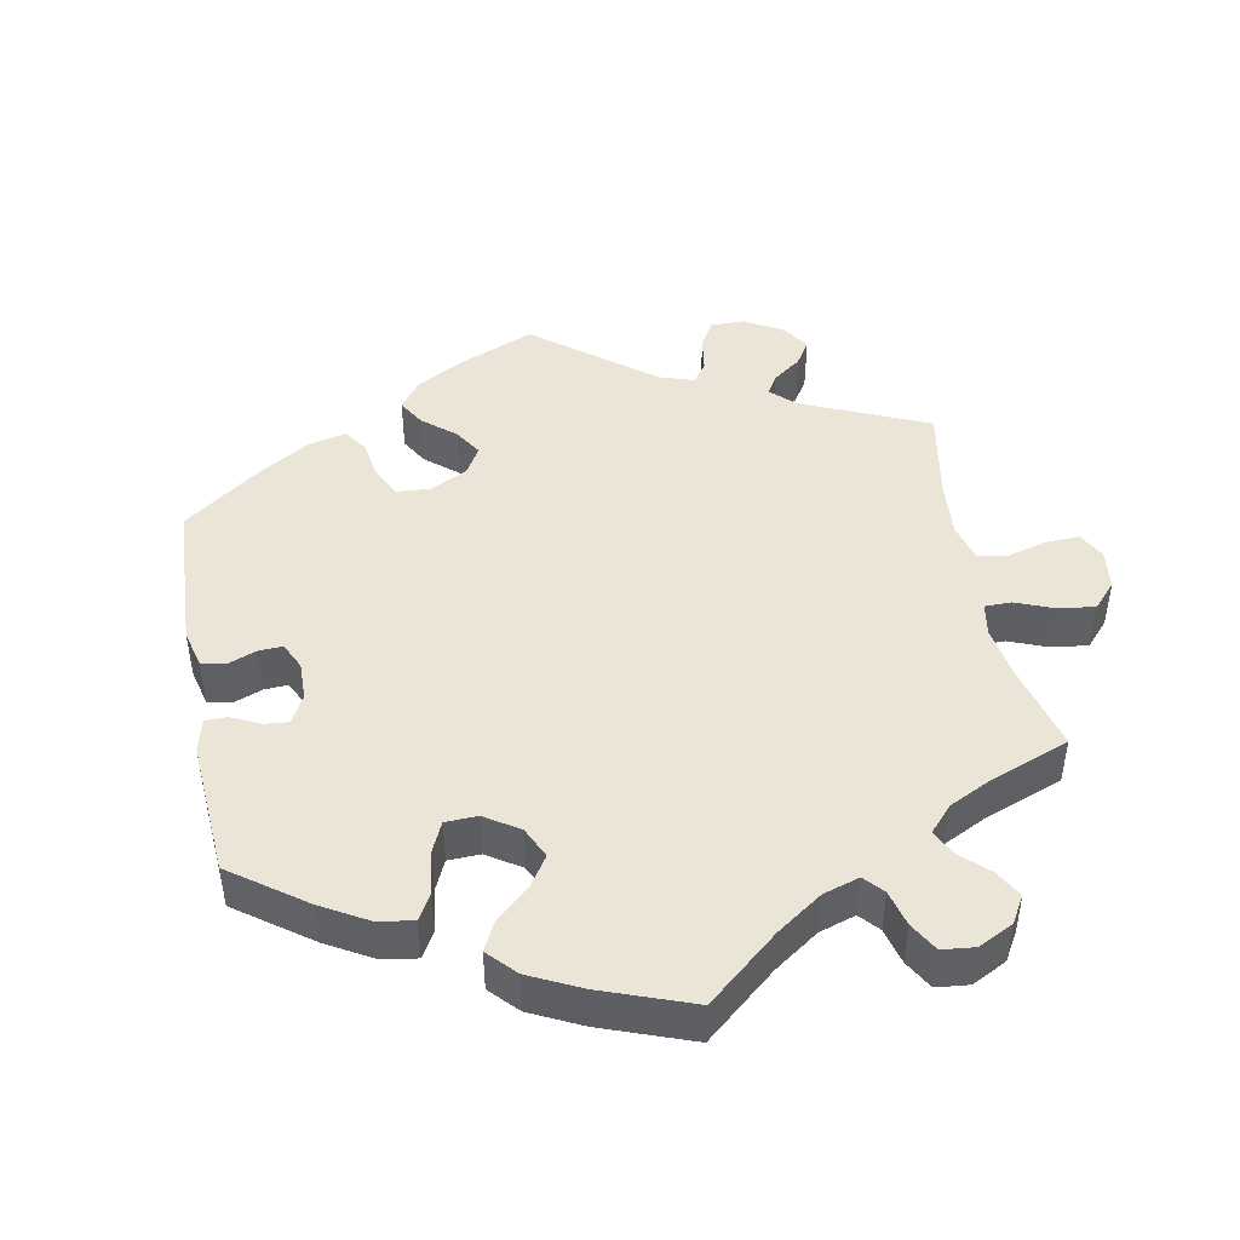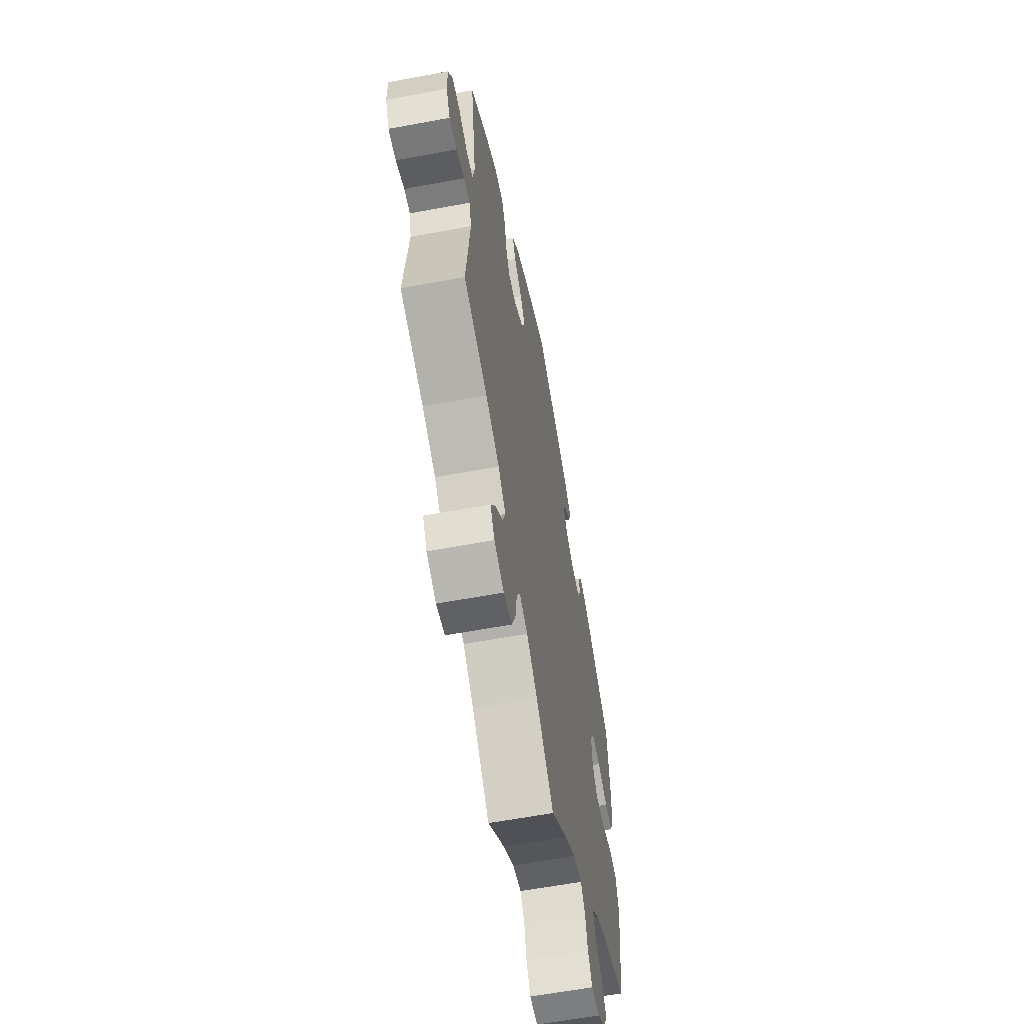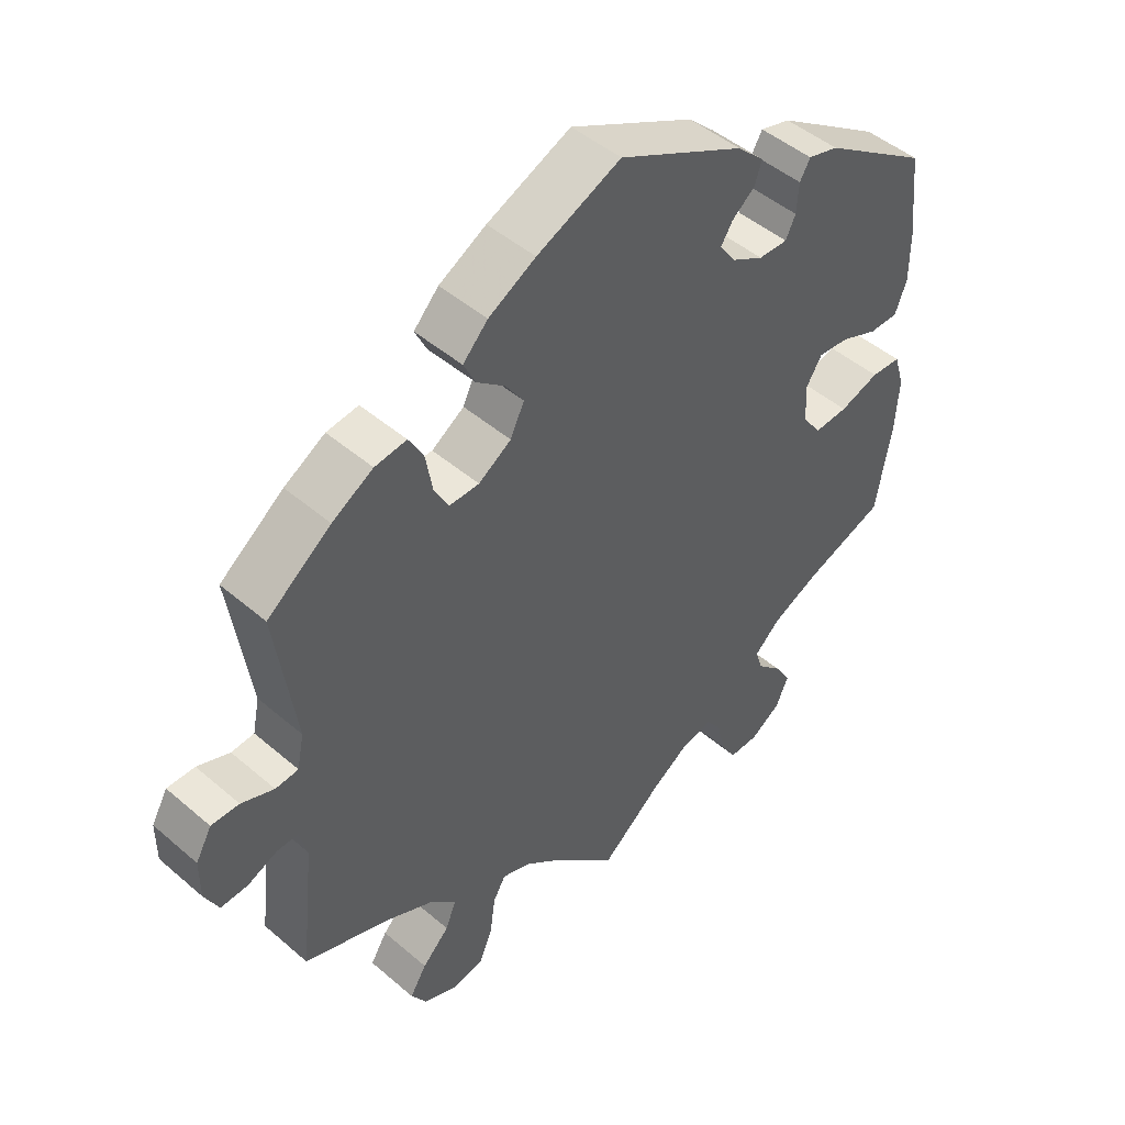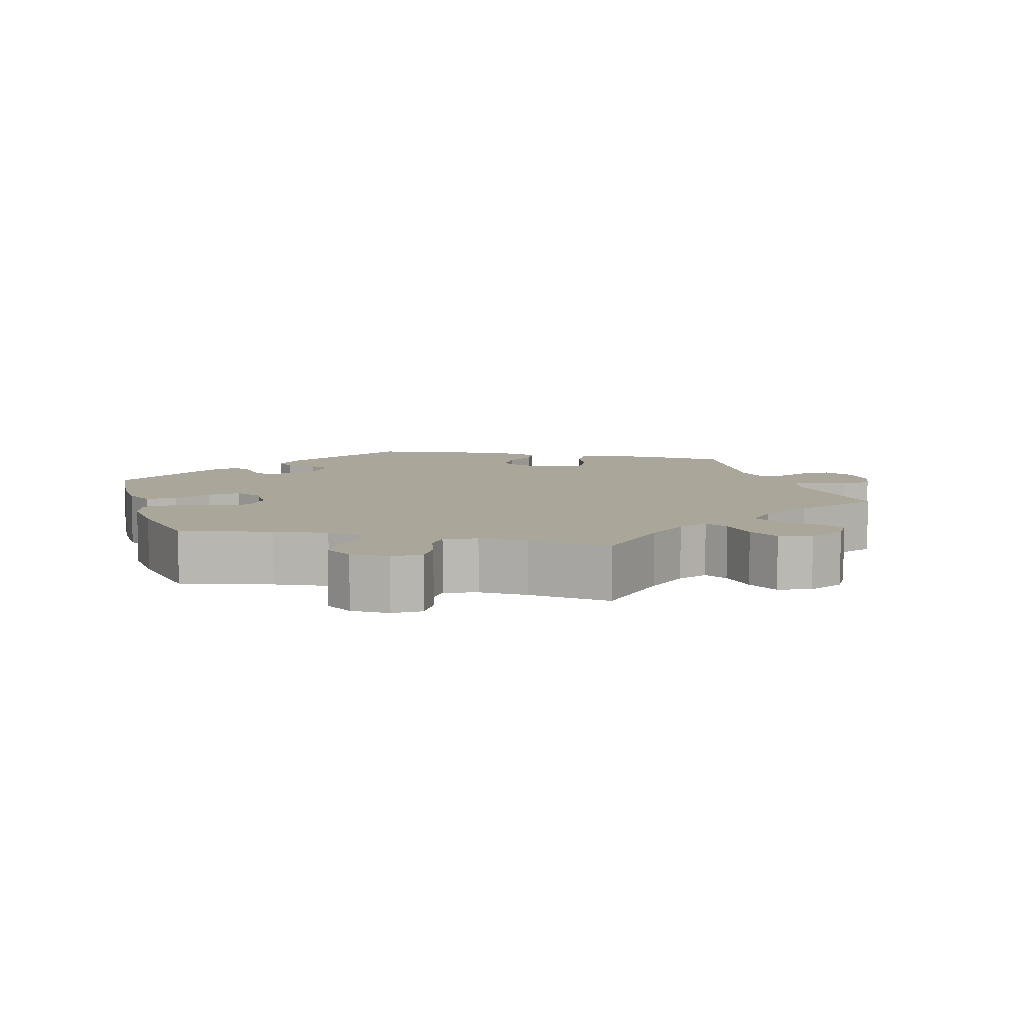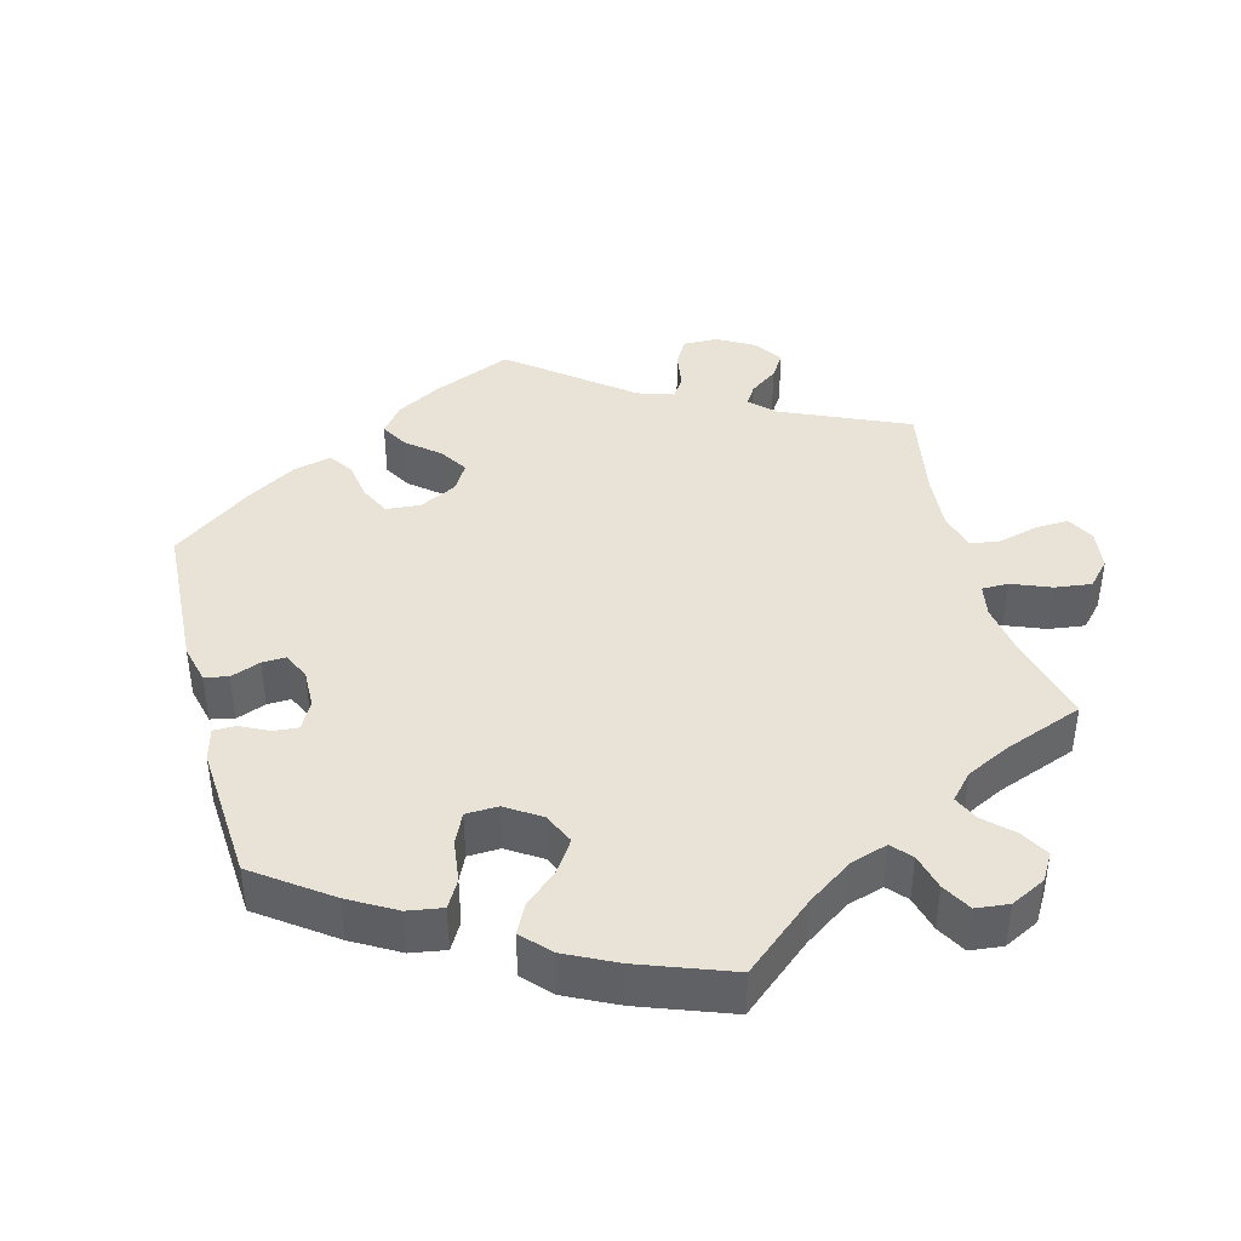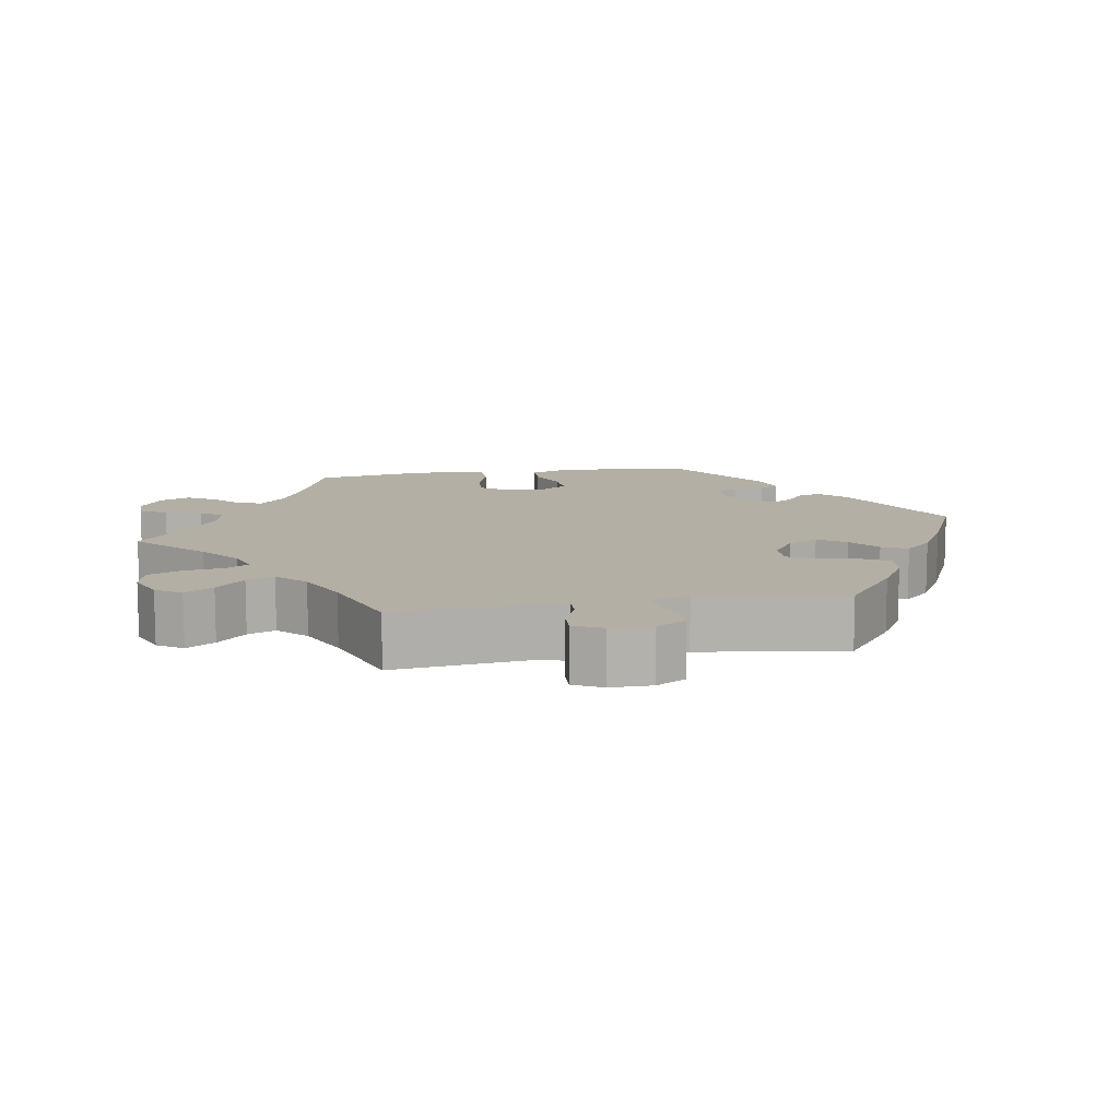
<metadata>
{"format":"obj","ext":"obj","renderer":"f3d","projection":"perspective","resolution":1024,"background":"white","views":[{"elev":45.8,"azim":109.0,"up":"+Y"},{"elev":-60.6,"azim":-79.2,"up":"+Z"},{"elev":47.0,"azim":-45.8,"up":"+Z"},{"elev":7.8,"azim":162.7,"up":"+Y"},{"elev":41.6,"azim":105.1,"up":"+Y"},{"elev":11.3,"azim":-99.6,"up":"+Y"}]}
</metadata>
<code>
v 0.383 0.07 -0.332
v 0.316 0.07 -0.364
v 0.278 0.07 -0.399
v 0.289 0.07 -0.432
v 0.325 0.07 -0.467
v 0.348 0.07 -0.506
v 0.33 0.07 -0.547
v 0.286 0.07 -0.576
v 0.244 0.07 -0.577
v 0.222 0.07 -0.54
v 0.21 0.07 -0.49
v 0.188 0.07 -0.459
v 0.143 0.07 -0.469
v 0.088 0.07 -0.506
v 0.001 0.07 -0.578
v -0.089 0.07 -0.491
v -0.144 0.07 -0.447
v -0.186 0.07 -0.432
v -0.204 0.07 -0.463
v -0.212 0.07 -0.519
v -0.231 0.07 -0.565
v -0.276 0.07 -0.575
v -0.326 0.07 -0.554
v -0.348 0.07 -0.519
v -0.324 0.07 -0.48
v -0.285 0.07 -0.441
v -0.27 0.07 -0.403
v -0.308 0.07 -0.365
v -0.378 0.07 -0.332
v -0.5 0.07 -0.289
v -0.48 0.07 -0.104
v -0.491 0.07 -0.061
v -0.522 0.07 -0.062
v -0.565 0.07 -0.081
v -0.604 0.07 -0.083
v -0.624 0.07 -0.043
v -0.624 0.07 0.015
v -0.601 0.07 0.056
v -0.561 0.07 0.056
v -0.514 0.07 0.038
v -0.481 0.07 0.041
v -0.471 0.07 0.09
v -0.5 0.07 0.289
v -0.408 0.07 0.359
v -0.349 0.07 0.394
v -0.303 0.07 0.4
v -0.282 0.07 0.363
v -0.272 0.07 0.307
v -0.251 0.07 0.268
v -0.208 0.07 0.269
v -0.161 0.07 0.3
v -0.141 0.07 0.342
v -0.167 0.07 0.38
v -0.208 0.07 0.413
v -0.225 0.07 0.448
v -0.189 0.07 0.486
v -0.121 0.07 0.524
v 0 0.07 0.578
v 0.182 0.07 0.486
v 0.221 0.07 0.449
v 0.211 0.07 0.418
v 0.178 0.07 0.391
v 0.161 0.07 0.364
v 0.184 0.07 0.331
v 0.23 0.07 0.306
v 0.272 0.07 0.305
v 0.286 0.07 0.335
v 0.289 0.07 0.378
v 0.304 0.07 0.404
v 0.348 0.07 0.392
v 0.501 0.07 0.29
v 0.514 0.07 0.167
v 0.514 0.07 0.095
v 0.497 0.07 0.05
v 0.455 0.07 0.05
v 0.402 0.07 0.072
v 0.357 0.07 0.076
v 0.334 0.07 0.039
v 0.337 0.07 -0.016
v 0.364 0.07 -0.054
v 0.413 0.07 -0.051
v 0.47 0.07 -0.032
v 0.513 0.07 -0.034
v 0.528 0.07 -0.083
v 0.523 0.07 -0.16
v 0.501 0.07 -0.289
v 0.383 0 -0.332
v 0.316 0 -0.364
v 0.278 0 -0.399
v 0.289 0 -0.432
v 0.325 0 -0.467
v 0.348 0 -0.506
v 0.33 0 -0.547
v 0.286 0 -0.576
v 0.244 0 -0.577
v 0.222 0 -0.54
v 0.21 0 -0.49
v 0.188 0 -0.459
v 0.143 0 -0.469
v 0.088 0 -0.506
v 0.001 0 -0.578
v -0.089 0 -0.491
v -0.144 0 -0.447
v -0.186 0 -0.432
v -0.204 0 -0.463
v -0.212 0 -0.519
v -0.231 0 -0.565
v -0.276 0 -0.575
v -0.326 0 -0.554
v -0.348 0 -0.519
v -0.324 0 -0.48
v -0.285 0 -0.441
v -0.27 0 -0.403
v -0.308 0 -0.365
v -0.378 0 -0.332
v -0.5 0 -0.289
v -0.48 0 -0.104
v -0.491 0 -0.061
v -0.522 0 -0.062
v -0.565 0 -0.081
v -0.604 0 -0.083
v -0.624 0 -0.043
v -0.624 0 0.015
v -0.601 0 0.056
v -0.561 0 0.056
v -0.514 0 0.038
v -0.481 0 0.041
v -0.471 0 0.09
v -0.5 0 0.289
v -0.408 0 0.359
v -0.349 0 0.394
v -0.303 0 0.4
v -0.282 0 0.363
v -0.272 0 0.307
v -0.251 0 0.268
v -0.208 0 0.269
v -0.161 0 0.3
v -0.141 0 0.342
v -0.167 0 0.38
v -0.208 0 0.413
v -0.225 0 0.448
v -0.189 0 0.486
v -0.121 0 0.524
v 0 0 0.578
v 0.182 0 0.486
v 0.221 0 0.449
v 0.211 0 0.418
v 0.178 0 0.391
v 0.161 0 0.364
v 0.184 0 0.331
v 0.23 0 0.306
v 0.272 0 0.305
v 0.286 0 0.335
v 0.289 0 0.378
v 0.304 0 0.404
v 0.348 0 0.392
v 0.501 0 0.29
v 0.514 0 0.167
v 0.514 0 0.095
v 0.497 0 0.05
v 0.455 0 0.05
v 0.402 0 0.072
v 0.357 0 0.076
v 0.334 0 0.039
v 0.337 0 -0.016
v 0.364 0 -0.054
v 0.413 0 -0.051
v 0.47 0 -0.032
v 0.513 0 -0.034
v 0.528 0 -0.083
v 0.523 0 -0.16
v 0.501 0 -0.289
f 85 86 1
f 84 85 1 2
f 81 82 83 84
f 80 81 84 2
f 79 80 2 3
f 78 79 3
f 73 74 75 76
f 73 76 77
f 72 73 77
f 71 72 77
f 70 71 77
f 67 68 69 70
f 66 67 70 77
f 65 66 77 78
f 59 60 61 62
f 59 62 63
f 58 59 63
f 57 58 63 64
f 53 54 55 56
f 52 53 56 57
f 45 46 47 48
f 45 48 49
f 42 43 44 45
f 41 42 45 49
f 37 38 39 40
f 37 40 41
f 36 37 41
f 33 34 35 36
f 32 33 36 41
f 31 32 41 49
f 29 30 31 49
f 23 24 25 26
f 23 26 27
f 22 23 27
f 19 20 21 22
f 18 19 22 27
f 14 15 16
f 13 14 16 17
f 12 13 17 18
f 8 9 10 11
f 8 11 12
f 7 8 12
f 4 5 6 7
f 4 7 12
f 3 4 12 18
f 64 65 78 3
f 52 57 64 3
f 51 52 3 18
f 50 51 18 27
f 28 29 49 50
f 27 28 50
f 87 172 171
f 88 87 171 170
f 170 169 168 167
f 88 170 167 166
f 89 88 166 165
f 89 165 164
f 162 161 160 159
f 163 162 159
f 163 159 158
f 163 158 157
f 163 157 156
f 156 155 154 153
f 163 156 153 152
f 164 163 152 151
f 148 147 146 145
f 149 148 145
f 149 145 144
f 150 149 144 143
f 142 141 140 139
f 143 142 139 138
f 134 133 132 131
f 135 134 131
f 131 130 129 128
f 135 131 128 127
f 126 125 124 123
f 127 126 123
f 127 123 122
f 122 121 120 119
f 127 122 119 118
f 135 127 118 117
f 135 117 116 115
f 112 111 110 109
f 113 112 109
f 113 109 108
f 108 107 106 105
f 113 108 105 104
f 102 101 100
f 103 102 100 99
f 104 103 99 98
f 97 96 95 94
f 98 97 94
f 98 94 93
f 93 92 91 90
f 98 93 90
f 104 98 90 89
f 89 164 151 150
f 89 150 143 138
f 104 89 138 137
f 113 104 137 136
f 136 135 115 114
f 136 114 113
f 1 87 88 2
f 2 88 89 3
f 3 89 90 4
f 4 90 91 5
f 5 91 92 6
f 6 92 93 7
f 7 93 94 8
f 8 94 95 9
f 9 95 96 10
f 10 96 97 11
f 11 97 98 12
f 12 98 99 13
f 13 99 100 14
f 14 100 101 15
f 15 101 102 16
f 16 102 103 17
f 17 103 104 18
f 18 104 105 19
f 19 105 106 20
f 20 106 107 21
f 21 107 108 22
f 22 108 109 23
f 23 109 110 24
f 24 110 111 25
f 25 111 112 26
f 26 112 113 27
f 27 113 114 28
f 28 114 115 29
f 29 115 116 30
f 30 116 117 31
f 31 117 118 32
f 32 118 119 33
f 33 119 120 34
f 34 120 121 35
f 35 121 122 36
f 36 122 123 37
f 37 123 124 38
f 38 124 125 39
f 39 125 126 40
f 40 126 127 41
f 41 127 128 42
f 42 128 129 43
f 43 129 130 44
f 44 130 131 45
f 45 131 132 46
f 46 132 133 47
f 47 133 134 48
f 48 134 135 49
f 49 135 136 50
f 50 136 137 51
f 51 137 138 52
f 52 138 139 53
f 53 139 140 54
f 54 140 141 55
f 55 141 142 56
f 56 142 143 57
f 57 143 144 58
f 58 144 145 59
f 59 145 146 60
f 60 146 147 61
f 61 147 148 62
f 62 148 149 63
f 63 149 150 64
f 64 150 151 65
f 65 151 152 66
f 66 152 153 67
f 67 153 154 68
f 68 154 155 69
f 69 155 156 70
f 70 156 157 71
f 71 157 158 72
f 72 158 159 73
f 73 159 160 74
f 74 160 161 75
f 75 161 162 76
f 76 162 163 77
f 77 163 164 78
f 78 164 165 79
f 79 165 166 80
f 80 166 167 81
f 81 167 168 82
f 82 168 169 83
f 83 169 170 84
f 84 170 171 85
f 85 171 172 86
f 86 172 87 1

</code>
